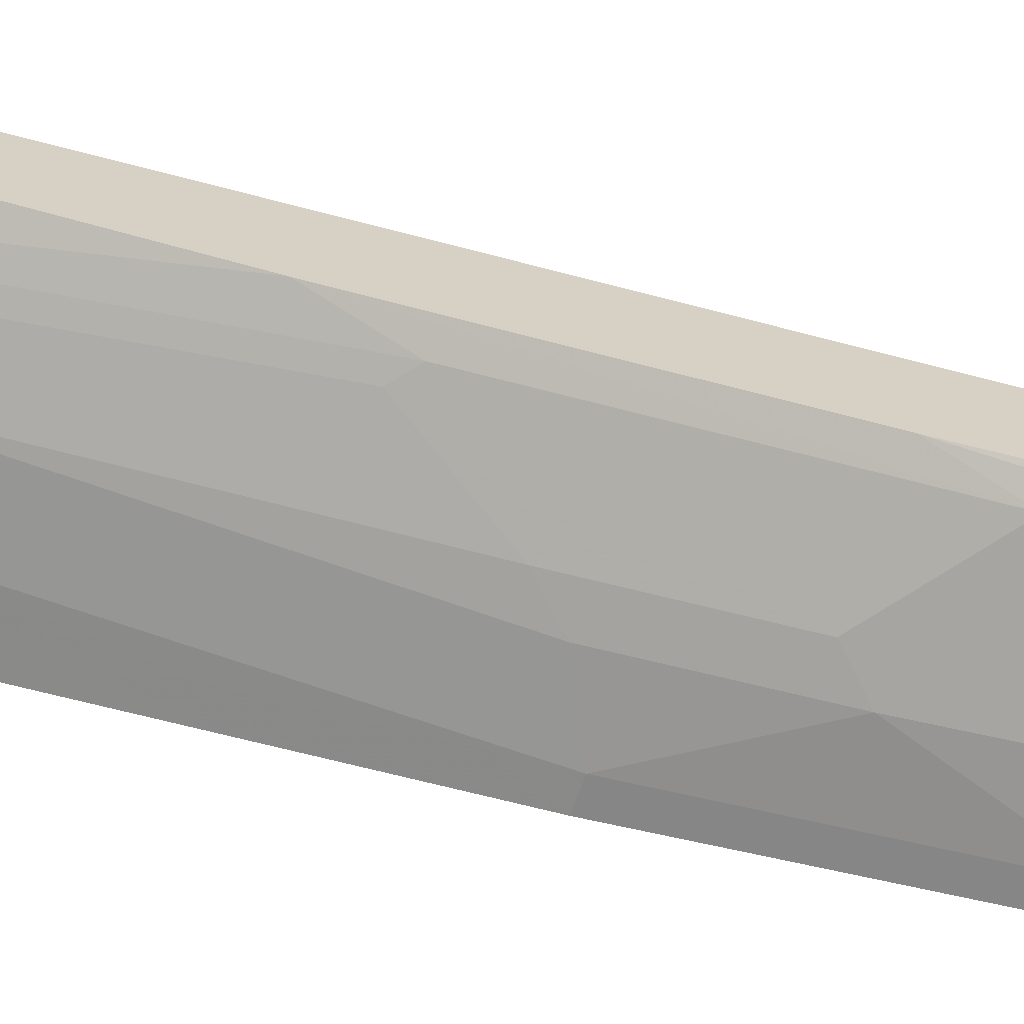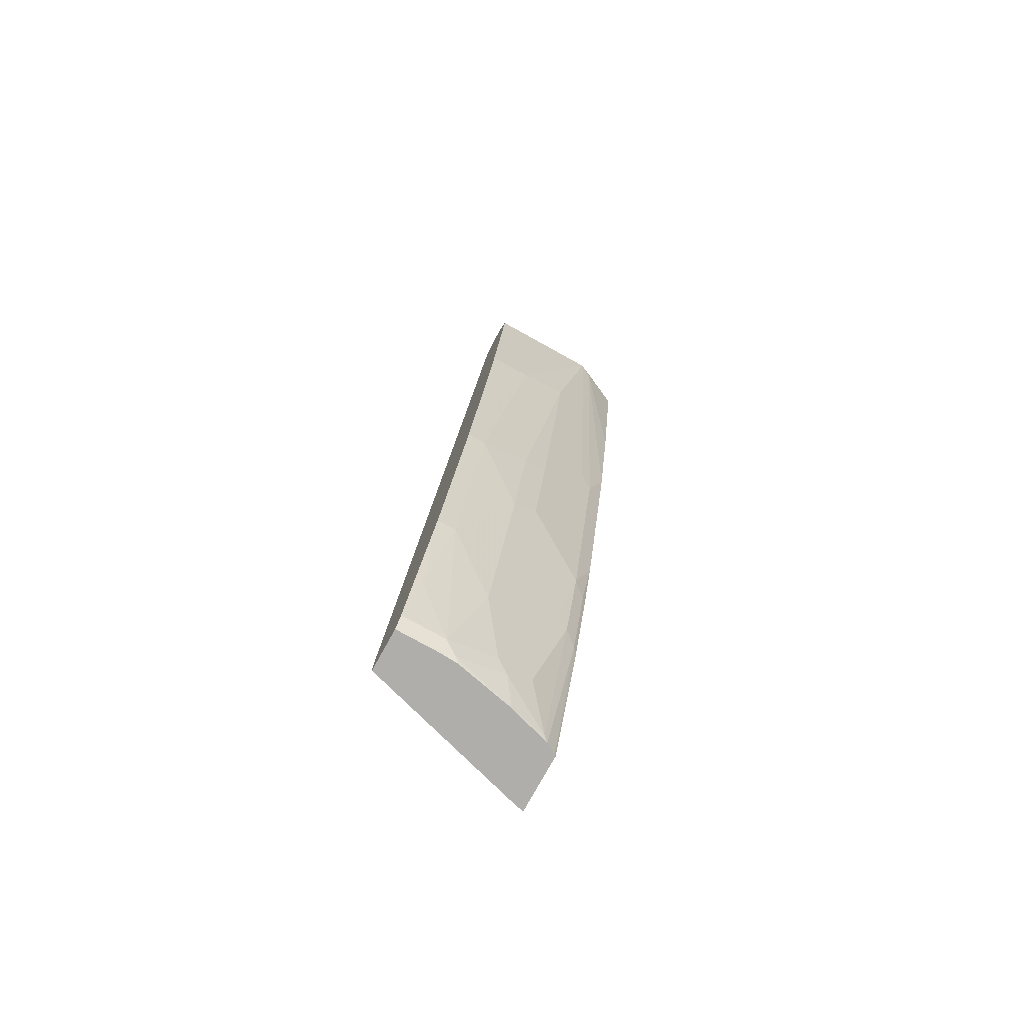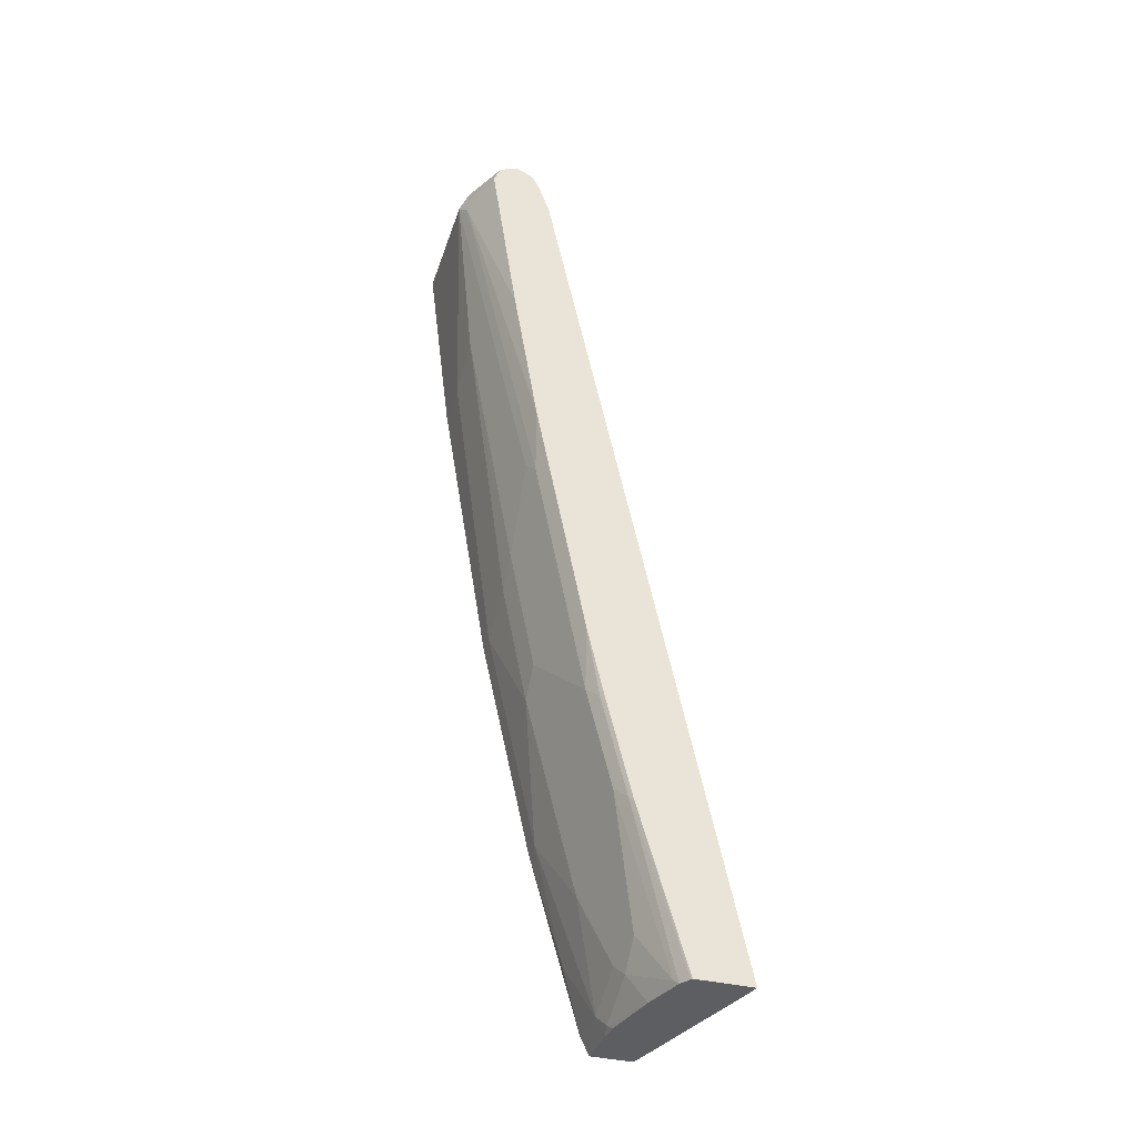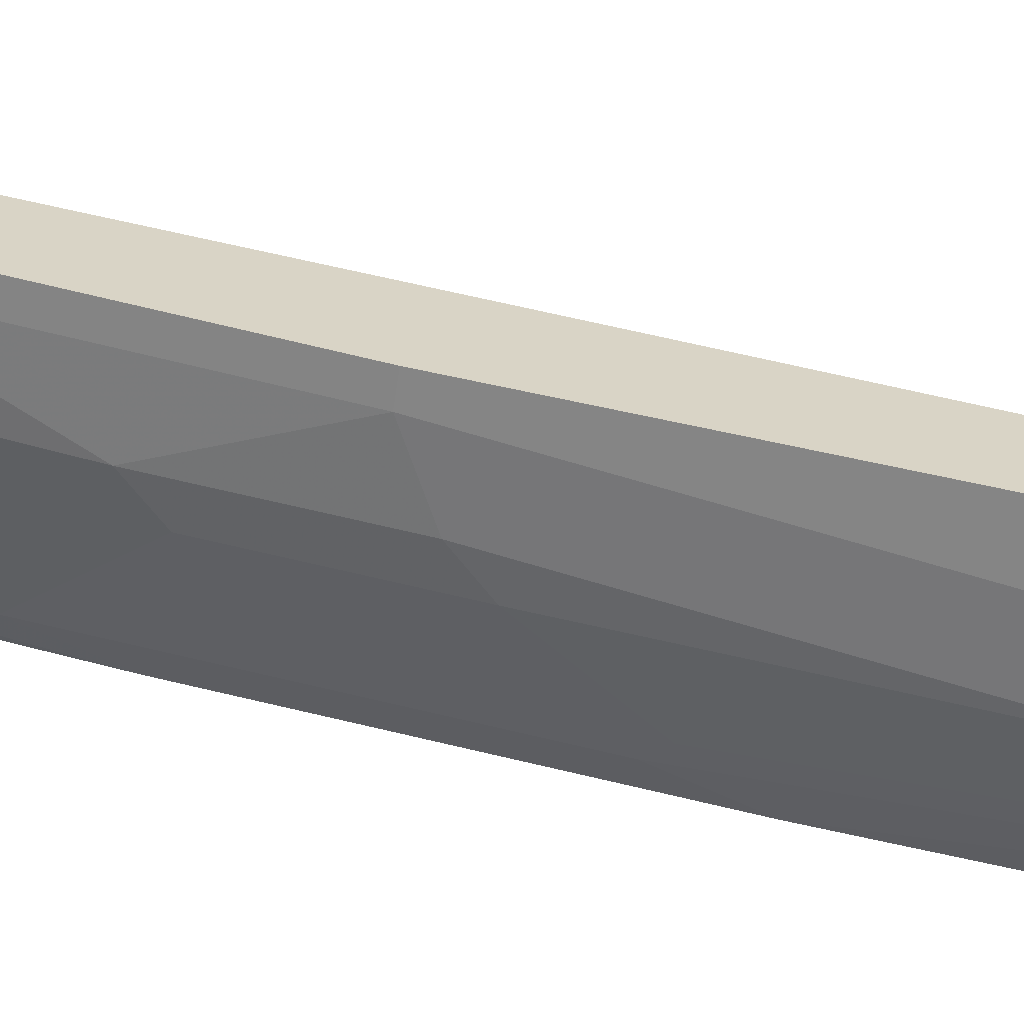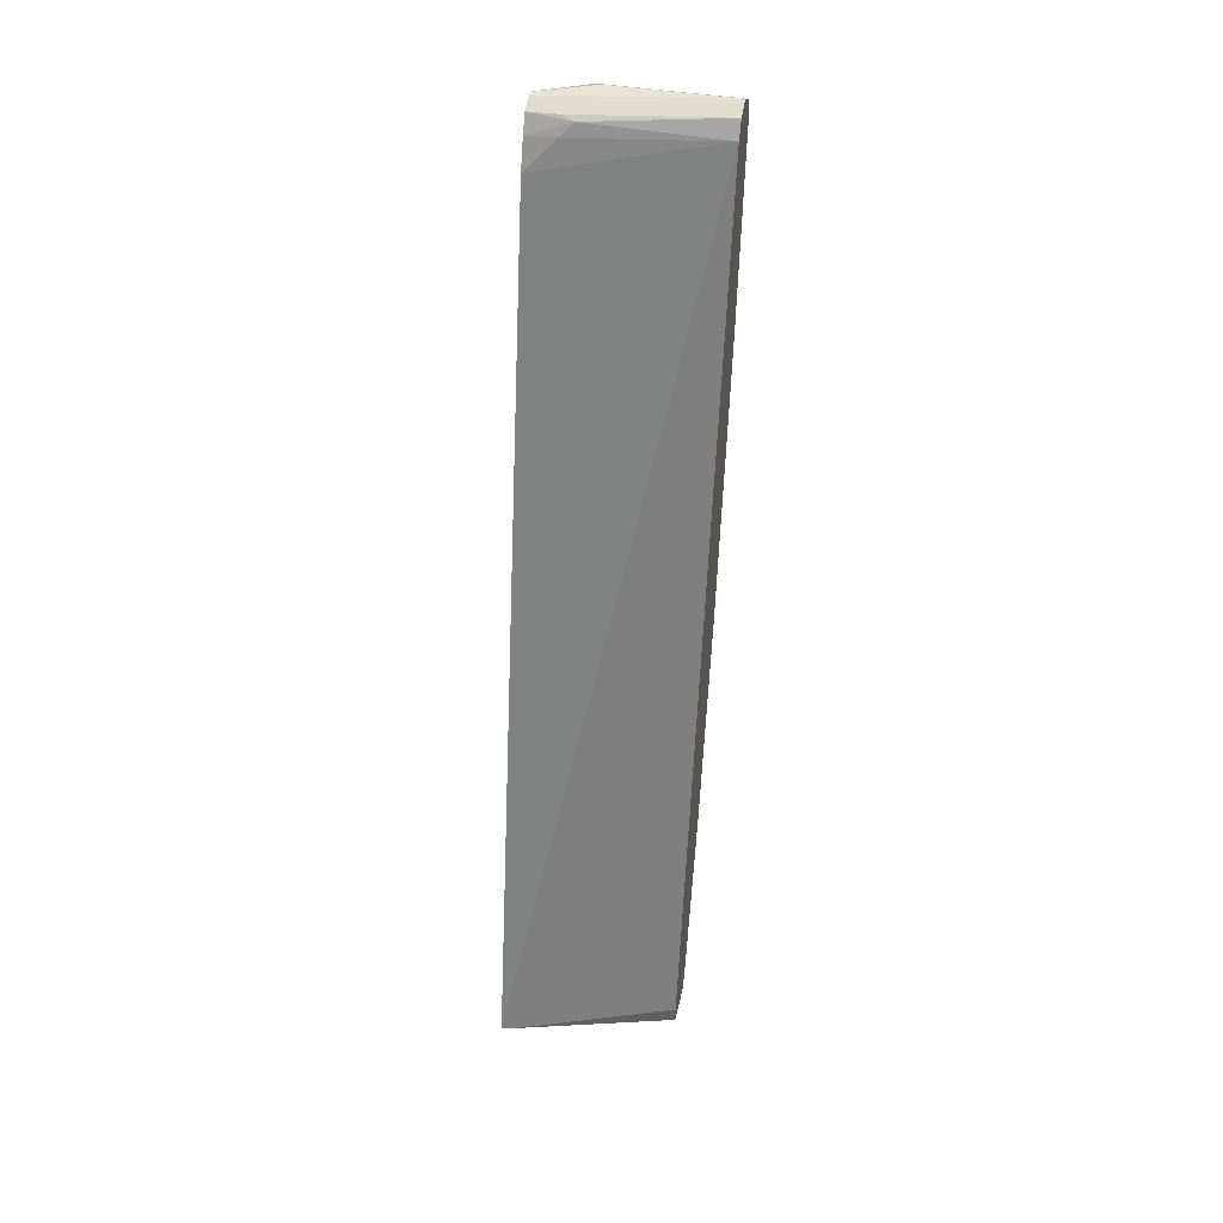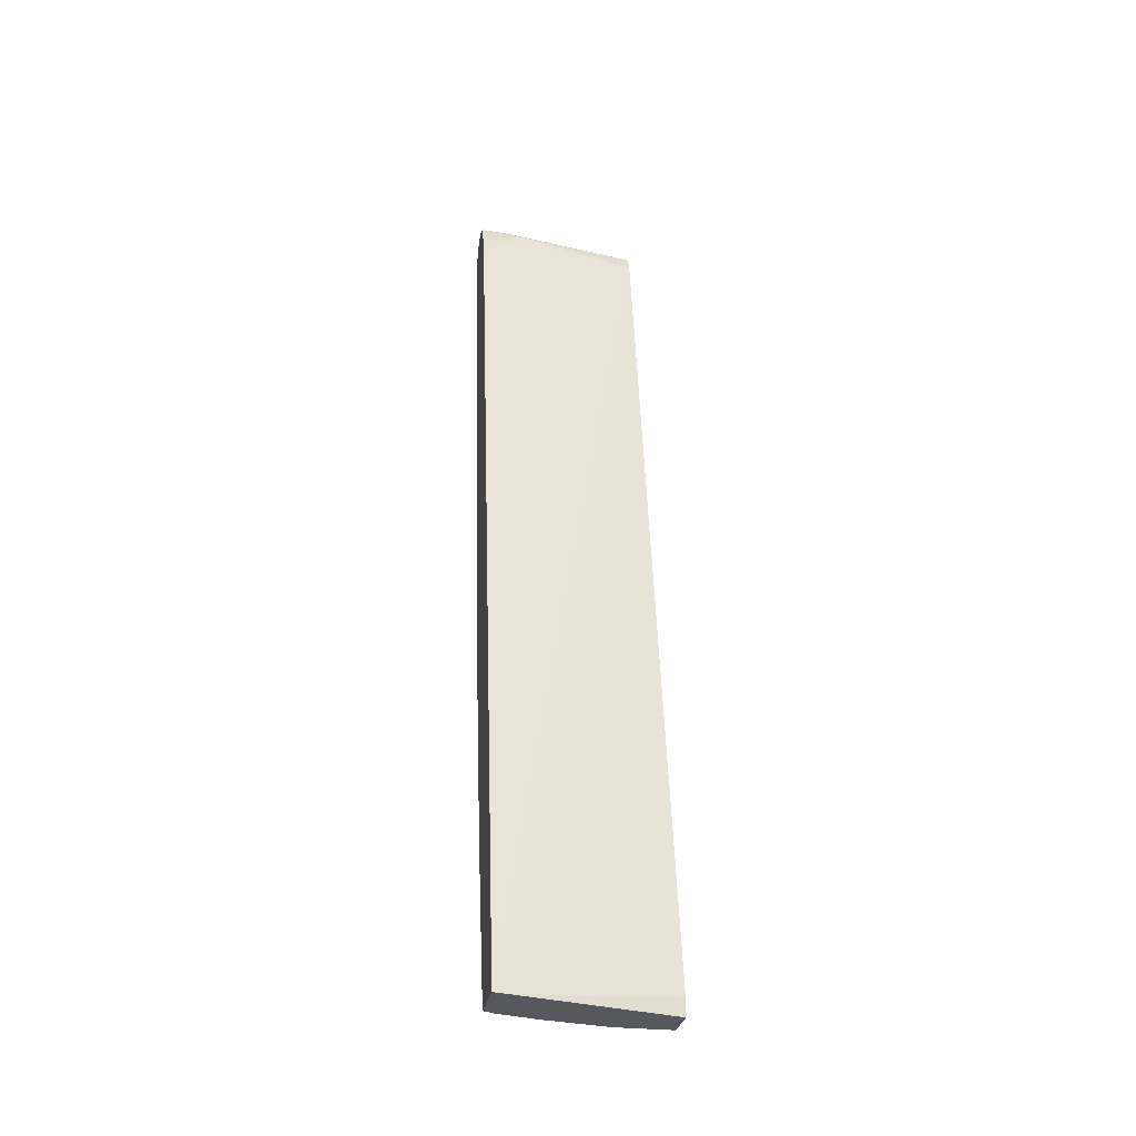
<metadata>
{"format":"obj","ext":"obj","renderer":"f3d","projection":"perspective","resolution":1024,"background":"white","views":[{"elev":-66.1,"azim":-109.5,"up":"+Z"},{"elev":-77.8,"azim":151.1,"up":"+Y"},{"elev":-37.6,"azim":-107.4,"up":"+Y"},{"elev":-62.1,"azim":81.8,"up":"+Z"},{"elev":41.2,"azim":12.2,"up":"+Y"},{"elev":-28.2,"azim":-9.8,"up":"+Y"}]}
</metadata>
<code>
v -0.2201 -0.4818 -0.3701
v -0.2201 -0.4818 -0.4403
v -0.2053 -0.4818 -0.3738
v -0.00732 0.6454 -0.6455
v -0.2201 0.6098 -0.5995
v -0.2185 -0.4818 -0.4415
v -0.2201 -0.284 -0.4981
v -0.00732 -0.4818 -0.4304
v -0.00732 -0.4611 -0.4304
v -0.00732 0.6611 -0.6533
v -0.1691 0.6609 -0.6225
v -0.1844 0.6454 -0.6148
v -0.2201 0.6454 -0.6123
v -0.2053 -0.4818 -0.4493
v -0.2152 -0.2766 -0.5034
v -0.2201 -0.1611 -0.5289
v -0.00732 -0.4818 -0.4814
v -0.00732 0.666 -0.6558
v -0.1844 0.666 -0.625
v -0.2201 0.6664 -0.6228
v -0.2201 0.6611 -0.6201
v -0.1998 -0.4764 -0.4534
v -0.1537 -0.4818 -0.4648
v -0.1998 -0.2612 -0.5149
v -0.2152 -0.1536 -0.5341
v -0.1998 -0.1383 -0.5456
v -0.2201 -0.06631 -0.5508
v -0.0615 -0.4818 -0.4814
v -0.00732 -0.4815 -0.4816
v -0.00732 0.6738 -0.6714
v -0.1844 0.6762 -0.6455
v -0.2201 0.675 -0.64
v -0.1691 -0.4149 -0.4842
v -0.1383 -0.4457 -0.4842
v -0.07687 -0.4764 -0.4842
v -0.08232 -0.4818 -0.4801
v -0.1844 -0.2459 -0.5226
v -0.1229 -0.06144 -0.584
v -0.2201 0.2409 -0.6123
v -0.1998 0.169 -0.6071
v -0.1844 0.1844 -0.6148
v -0.0615 -0.4815 -0.4816
v -0.00732 -0.4659 -0.4894
v -0.00732 0.6762 -0.6762
v -0.2201 0.6762 -0.6455
v -0.1229 -0.4303 -0.4918
v -0.0615 -0.4611 -0.4918
v -0.1076 -0.1076 -0.5764
v -0.09224 -0.3381 -0.5226
v -0.09224 -0.09216 -0.584
v -0.1229 0.09229 -0.6148
v -0.2201 0.4254 -0.643
v -0.1691 0.6301 -0.6993
v -0.1537 0.6454 -0.707
v -0.1229 0.4303 -0.6762
v -0.00732 -0.4611 -0.4918
v -0.1537 0.6762 -0.6762
v -0.00732 0.6689 -0.6909
v -0.1639 0.666 -0.6968
v -0.2201 0.6663 -0.6675
v -0.01538 -0.3842 -0.5149
v -0.03075 -0.2459 -0.5533
v -0.03075 0.03085 -0.6148
v -0.09224 0.06157 -0.6148
v -0.2201 0.6454 -0.6762
v -0.0615 0.3995 -0.6762
v -0.00732 0.6454 -0.707
v -0.00732 -0.2459 -0.5533
v -0.00732 0.666 -0.6968
v -0.00732 0.03085 -0.6148
v -0.03075 0.2151 -0.6455
v -0.00732 0.3995 -0.6762
v -0.00732 0.2151 -0.6455
f 35 47 42
f 37 38 48
f 37 48 49
f 34 47 35
f 37 49 46
f 38 50 48
f 39 53 40
f 38 51 64
f 38 64 50
f 39 52 53
f 40 53 54
f 40 54 41
f 34 46 47
f 41 54 55
f 38 41 51
f 33 37 46
f 26 39 40
f 31 45 32
f 41 55 51
f 24 26 37
f 24 37 33
f 25 27 26
f 26 38 37
f 26 27 39
f 33 46 34
f 26 40 41
f 28 36 35
f 28 35 42
f 29 42 43
f 30 44 31
f 31 44 57
f 31 57 45
f 26 41 38
f 42 47 43
f 61 62 68
f 44 58 57
f 55 66 64
f 56 61 68
f 57 58 59
f 58 69 59
f 59 65 60
f 62 63 70
f 54 72 66
f 62 70 68
f 63 66 71
f 63 71 73
f 63 73 70
f 66 72 73
f 66 73 71
f 23 35 36
f 63 64 66
f 43 47 56
f 54 67 72
f 54 59 69
f 45 57 59
f 45 59 60
f 46 49 47
f 47 61 56
f 47 49 62
f 47 62 61
f 54 69 67
f 48 50 49
f 50 64 63
f 51 55 64
f 52 65 53
f 53 65 54
f 54 66 55
f 54 65 59
f 50 63 62
f 23 34 35
f 49 50 62
f 22 34 23
f 1 52 39
f 1 39 27
f 1 27 16
f 1 16 7
f 1 7 2
f 2 7 6
f 1 65 52
f 3 8 9
f 4 10 11
f 4 11 12
f 4 12 5
f 4 9 8
f 4 8 17
f 4 17 29
f 3 9 4
f 4 29 43
f 1 60 65
f 1 20 32
f 22 24 33
f 1 2 6
f 1 6 14
f 1 14 23
f 1 23 36
f 1 36 28
f 1 32 45
f 1 28 17
f 1 8 3
f 1 3 4
f 1 4 5
f 1 5 13
f 1 13 21
f 1 21 20
f 1 17 8
f 4 43 56
f 1 45 60
f 4 68 70
f 11 13 12
f 14 22 23
f 14 15 22
f 15 24 22
f 15 16 25
f 15 26 24
f 16 27 25
f 17 28 42
f 17 42 29
f 18 30 19
f 19 30 31
f 19 31 32
f 19 32 20
f 4 56 68
f 22 33 34
f 11 21 13
f 11 20 21
f 15 25 26
f 4 58 44
f 4 70 73
f 4 72 67
f 4 67 69
f 4 69 58
f 4 44 30
f 4 30 18
f 11 19 20
f 4 73 72
f 5 12 13
f 6 7 15
f 6 15 14
f 7 16 15
f 10 18 11
f 11 18 19
f 4 18 10

</code>
